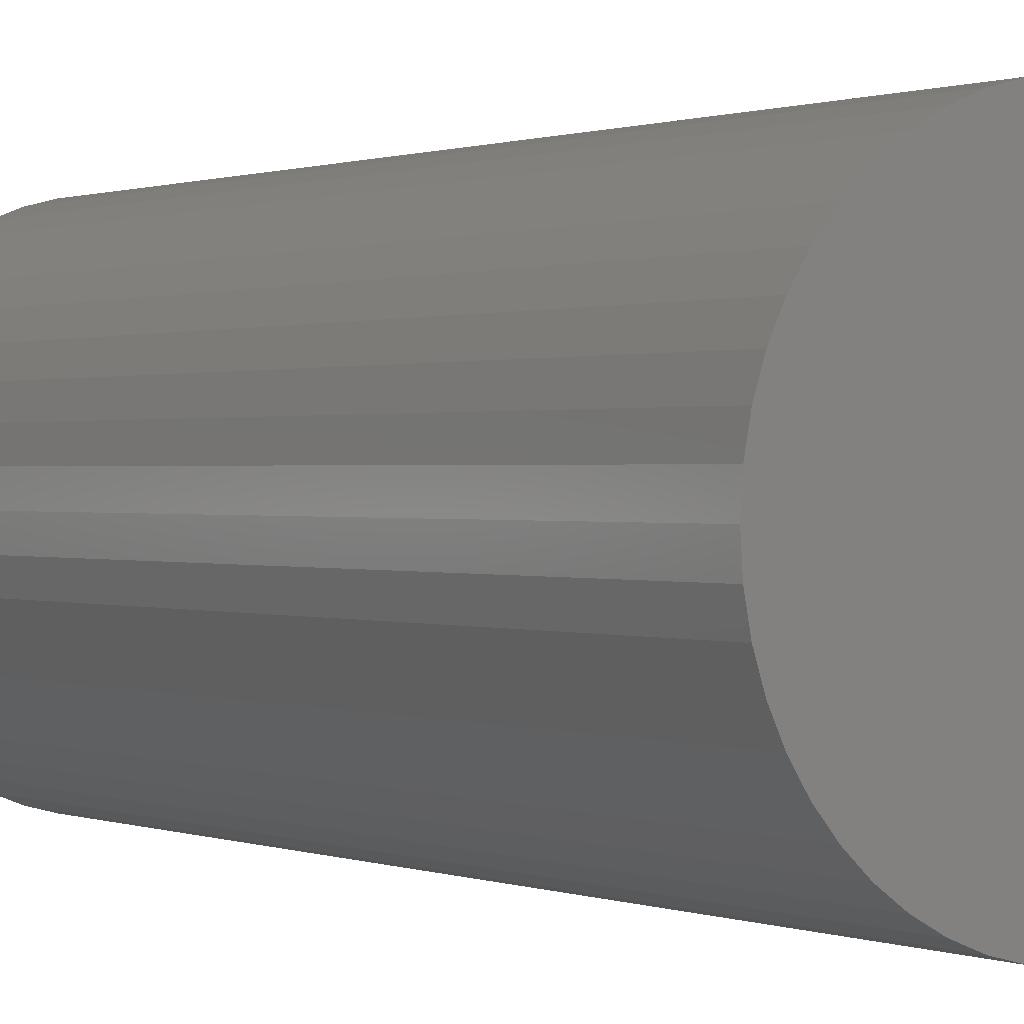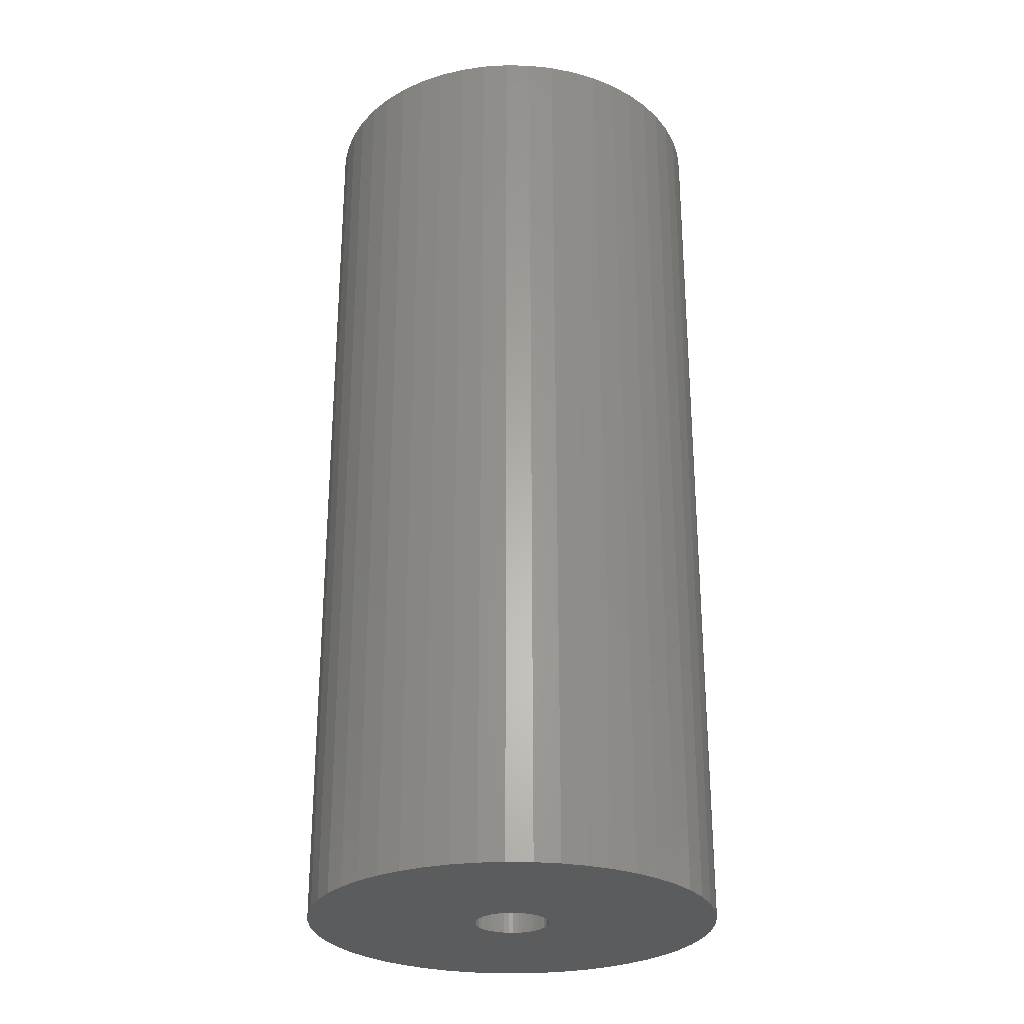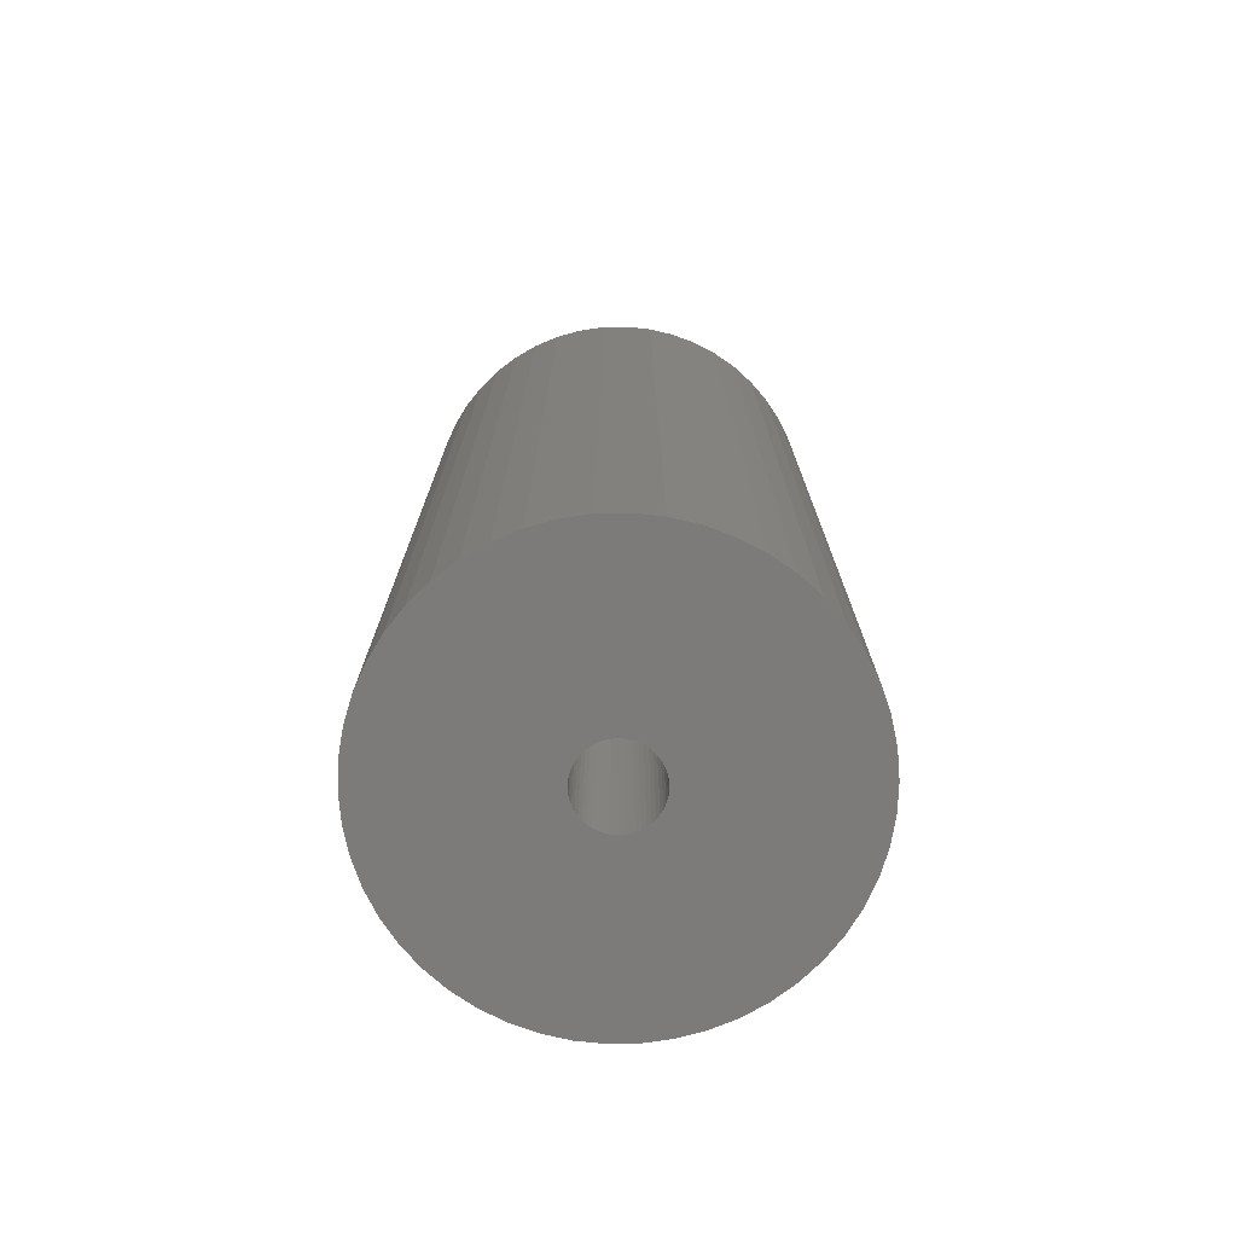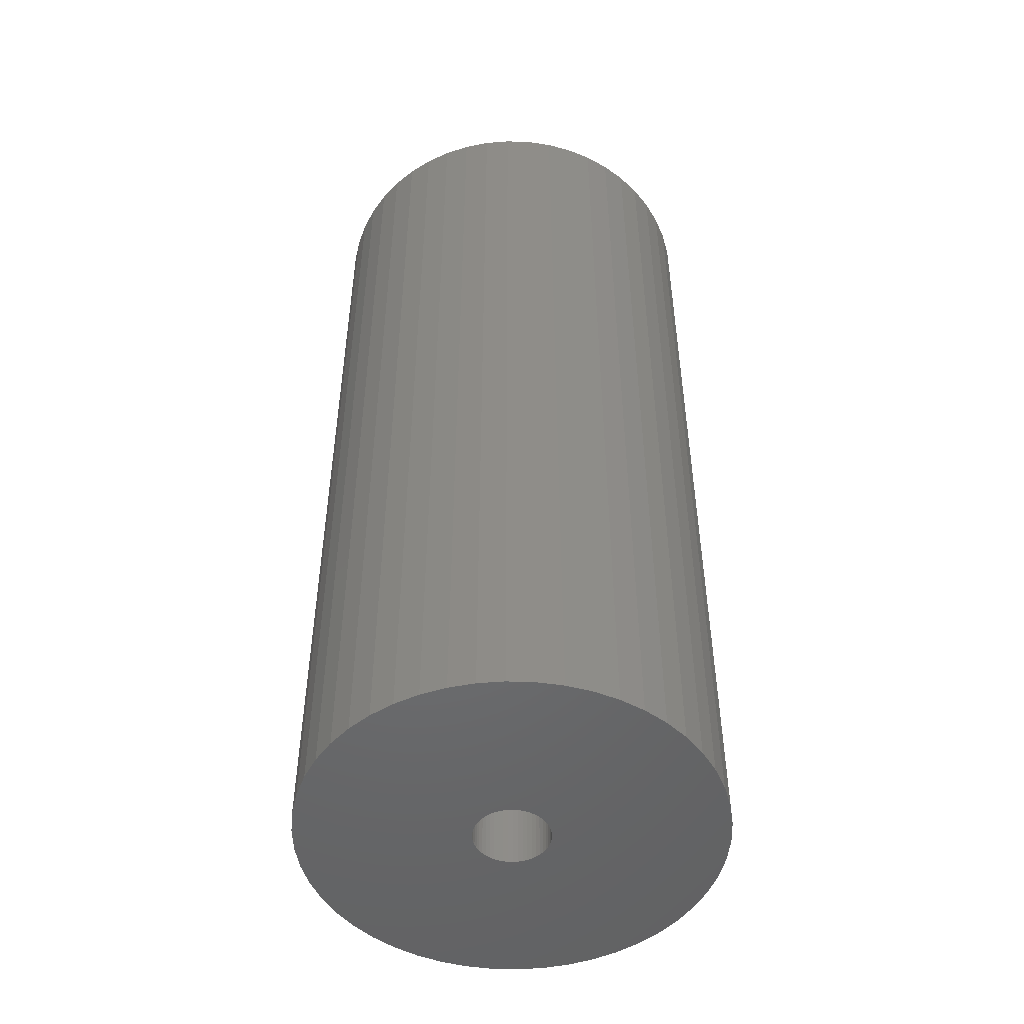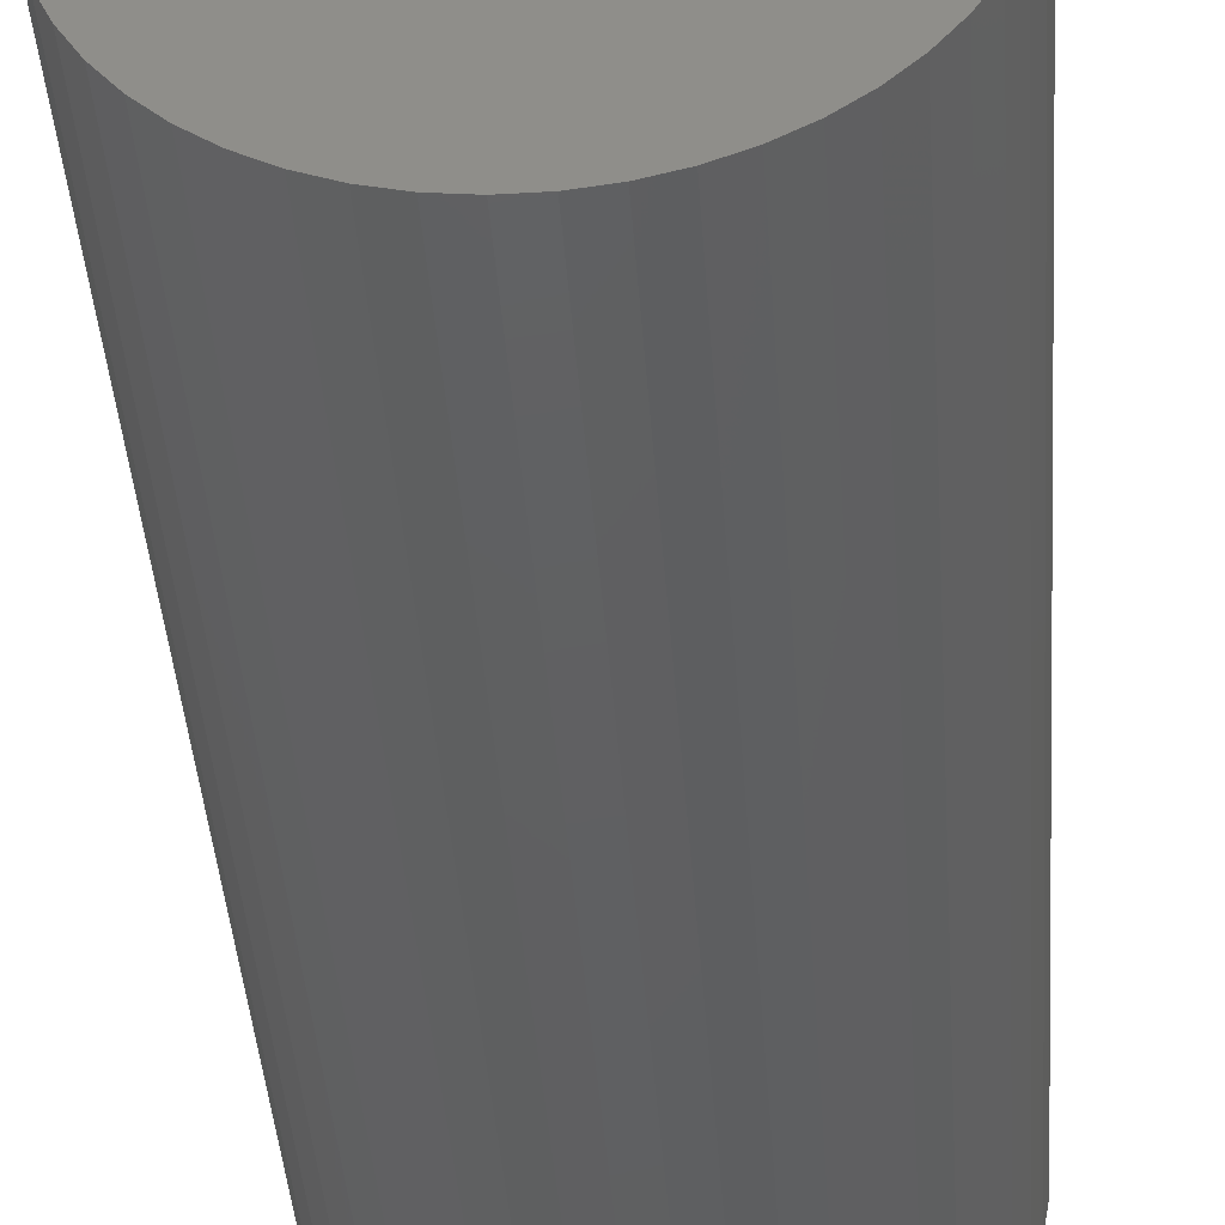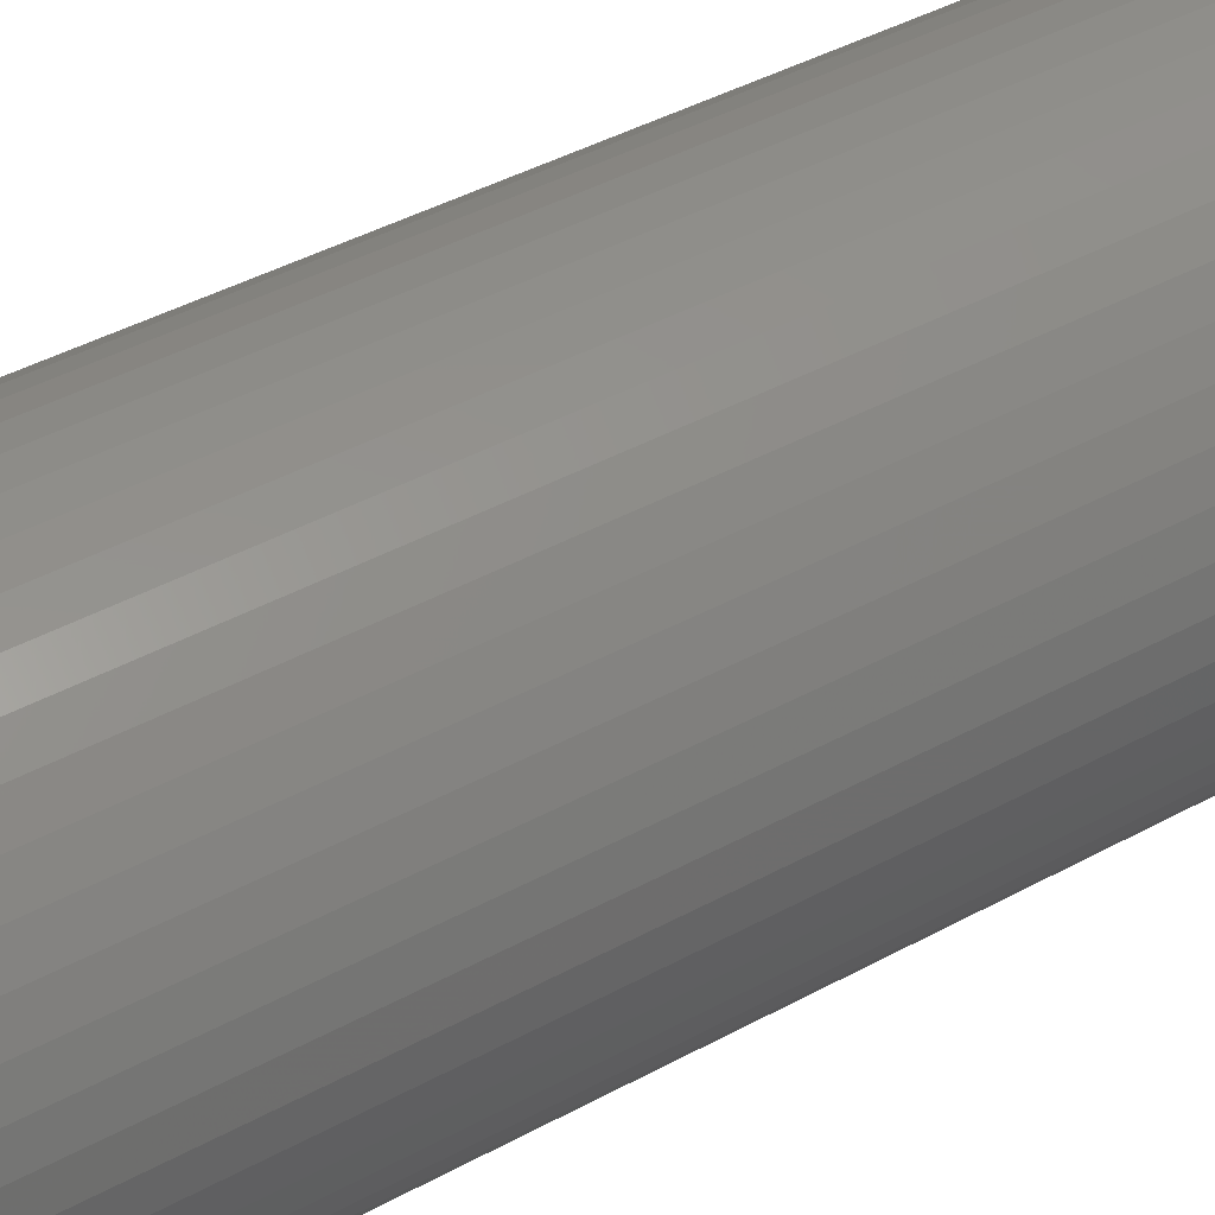
<metadata>
{"format":"stl","ext":"stl","renderer":"f3d","projection":"perspective","resolution":1024,"background":"white","views":[{"elev":0.6,"azim":145.2,"up":"+Y"},{"elev":-27.6,"azim":19.7,"up":"+Z"},{"elev":-74.7,"azim":-20.4,"up":"+Z"},{"elev":-49.6,"azim":91.5,"up":"+Z"},{"elev":-41.1,"azim":4.0,"up":"+Y"},{"elev":43.4,"azim":-122.7,"up":"+Y"}]}
</metadata>
<code>
# stl→obj: 200 verts, 400 faces
v 11 0 25
v 10.91 1.379 -25
v 10.91 1.379 25
v 11 0 -25
v -11 0 -25
v -10.91 1.379 25
v -10.91 1.379 -25
v -11 0 25
v 0.6907 10.98 -25
v -0.6907 10.98 25
v 0.6907 10.98 25
v -0.6907 10.98 -25
v -0.6907 -10.98 -25
v 0.6907 -10.98 25
v -0.6907 -10.98 25
v 0.6907 -10.98 -25
v 8.019 7.53 -25
v 7.012 8.476 25
v 8.019 7.53 25
v 7.012 8.476 -25
v -7.012 8.476 -25
v -8.019 7.53 25
v -7.012 8.476 25
v -8.019 7.53 -25
v -3.399 10.46 -25
v -4.684 9.953 25
v -3.399 10.46 25
v -4.684 9.953 -25
v 10.23 4.049 25
v 9.639 5.299 -25
v 9.639 5.299 25
v 10.23 4.049 -25
v 4.684 9.953 -25
v 3.399 10.46 25
v 4.684 9.953 25
v 3.399 10.46 -25
v 2.061 10.81 25
v 2.061 10.81 -25
v 5.894 9.288 -25
v 5.894 9.288 25
v -10.23 4.049 -25
v -9.639 5.299 25
v -9.639 5.299 -25
v -10.23 4.049 25
v 2 0 25
v 1.984 0.2507 25
v 10.65 2.736 25
v 10.91 -1.379 25
v 1.937 0.4974 25
v 1.984 -0.2507 25
v 1.86 0.7362 25
v 10.65 -2.736 25
v 1.753 0.9635 25
v 8.899 6.466 25
v 1.937 -0.4974 25
v 1.618 1.176 25
v 10.23 -4.049 25
v 1.458 1.369 25
v 1.86 -0.7362 25
v 1.275 1.541 25
v 9.639 -5.299 25
v 1.072 1.689 25
v 1.753 -0.9635 25
v 0.8516 1.81 25
v 8.899 -6.466 25
v 0.618 1.902 25
v 1.618 -1.176 25
v 8.019 -7.53 25
v 0.3748 1.965 25
v 0.1256 1.996 25
v -0.1256 1.996 25
v -0.3748 1.965 25
v -2.061 10.81 25
v -0.618 1.902 25
v -0.8516 1.81 25
v -1.072 1.689 25
v -5.894 9.288 25
v -1.275 1.541 25
v -1.458 1.369 25
v -1.618 1.176 25
v 1.458 -1.369 25
v 7.012 -8.476 25
v 1.275 -1.541 25
v 5.894 -9.288 25
v 1.072 -1.689 25
v 4.684 -9.953 25
v 0.8516 -1.81 25
v 3.399 -10.46 25
v 0.618 -1.902 25
v 2.061 -10.81 25
v 0.3748 -1.965 25
v 0.1256 -1.996 25
v -0.1256 -1.996 25
v -0.3748 -1.965 25
v -2.061 -10.81 25
v -0.618 -1.902 25
v -3.399 -10.46 25
v -0.8516 -1.81 25
v -4.684 -9.953 25
v -1.072 -1.689 25
v -5.894 -9.288 25
v -1.275 -1.541 25
v -7.012 -8.476 25
v -1.458 -1.369 25
v -8.019 -7.53 25
v -1.618 -1.176 25
v -8.899 -6.466 25
v -1.753 -0.9635 25
v -9.639 -5.299 25
v -1.86 -0.7362 25
v -10.23 -4.049 25
v -1.937 -0.4974 25
v -10.65 -2.736 25
v -1.984 -0.2507 25
v -10.91 -1.379 25
v -2 0 25
v -8.899 6.466 25
v -1.753 0.9635 25
v -1.86 0.7362 25
v -1.937 0.4974 25
v -10.65 2.736 25
v -1.984 0.2507 25
v -2.061 10.81 -25
v 2 0 -25
v 10.91 -1.379 -25
v 1.984 -0.2507 -25
v 10.65 -2.736 -25
v 1.937 -0.4974 -25
v 10.23 -4.049 -25
v 1.984 0.2507 -25
v 1.86 -0.7362 -25
v 9.639 -5.299 -25
v 10.65 2.736 -25
v 1.753 -0.9635 -25
v 8.899 -6.466 -25
v 1.937 0.4974 -25
v 1.618 -1.176 -25
v 8.019 -7.53 -25
v 1.458 -1.369 -25
v 7.012 -8.476 -25
v 1.86 0.7362 -25
v 1.275 -1.541 -25
v 5.894 -9.288 -25
v 1.072 -1.689 -25
v 4.684 -9.953 -25
v 1.753 0.9635 -25
v 0.8516 -1.81 -25
v 3.399 -10.46 -25
v 8.899 6.466 -25
v 0.618 -1.902 -25
v 2.061 -10.81 -25
v 1.618 1.176 -25
v 0.3748 -1.965 -25
v 0.1256 -1.996 -25
v -0.1256 -1.996 -25
v -0.3748 -1.965 -25
v -2.061 -10.81 -25
v -0.618 -1.902 -25
v -3.399 -10.46 -25
v -0.8516 -1.81 -25
v -4.684 -9.953 -25
v -1.072 -1.689 -25
v -5.894 -9.288 -25
v -1.275 -1.541 -25
v -7.012 -8.476 -25
v -1.458 -1.369 -25
v -8.019 -7.53 -25
v -1.618 -1.176 -25
v 1.458 1.369 -25
v 1.275 1.541 -25
v 1.072 1.689 -25
v 0.8516 1.81 -25
v 0.618 1.902 -25
v 0.3748 1.965 -25
v 0.1256 1.996 -25
v -0.1256 1.996 -25
v -0.3748 1.965 -25
v -0.618 1.902 -25
v -0.8516 1.81 -25
v -1.072 1.689 -25
v -5.894 9.288 -25
v -1.275 1.541 -25
v -1.458 1.369 -25
v -1.618 1.176 -25
v -8.899 6.466 -25
v -1.753 0.9635 -25
v -1.86 0.7362 -25
v -1.937 0.4974 -25
v -10.65 2.736 -25
v -1.984 0.2507 -25
v -2 0 -25
v -8.899 -6.466 -25
v -1.753 -0.9635 -25
v -9.639 -5.299 -25
v -1.86 -0.7362 -25
v -10.23 -4.049 -25
v -1.937 -0.4974 -25
v -10.65 -2.736 -25
v -1.984 -0.2507 -25
v -10.91 -1.379 -25
f 1 2 3
f 2 1 4
f 5 6 7
f 6 5 8
f 9 10 11
f 10 9 12
f 13 14 15
f 14 13 16
f 17 18 19
f 18 17 20
f 21 22 23
f 22 21 24
f 25 26 27
f 26 25 28
f 29 30 31
f 30 29 32
f 33 34 35
f 34 33 36
f 36 37 34
f 37 36 38
f 39 35 40
f 35 39 33
f 41 42 43
f 42 41 44
f 45 1 3
f 46 3 47
f 1 45 48
f 49 47 29
f 50 48 45
f 51 29 31
f 48 50 52
f 53 31 54
f 55 52 50
f 56 54 19
f 52 55 57
f 58 19 18
f 59 57 55
f 60 18 40
f 57 59 61
f 62 40 35
f 63 61 59
f 64 35 34
f 61 63 65
f 66 34 37
f 67 65 63
f 65 67 68
f 3 46 45
f 47 49 46
f 29 51 49
f 31 53 51
f 54 56 53
f 19 58 56
f 18 60 58
f 40 62 60
f 35 64 62
f 69 37 11
f 34 66 64
f 37 69 66
f 11 70 69
f 11 71 70
f 10 71 11
f 71 10 72
f 73 72 10
f 72 73 74
f 27 74 73
f 74 27 75
f 26 75 27
f 75 26 76
f 77 76 26
f 76 77 78
f 23 78 77
f 78 23 79
f 79 22 80
f 22 79 23
f 81 68 67
f 68 81 82
f 83 82 81
f 82 83 84
f 85 84 83
f 84 85 86
f 87 86 85
f 86 87 88
f 89 88 87
f 88 89 90
f 91 90 89
f 90 91 14
f 92 14 91
f 93 14 92
f 15 93 94
f 95 94 96
f 93 15 14
f 97 96 98
f 99 98 100
f 101 100 102
f 103 102 104
f 105 104 106
f 107 106 108
f 109 108 110
f 111 110 112
f 113 112 114
f 94 95 15
f 115 114 116
f 117 80 22
f 80 117 118
f 96 97 95
f 42 118 117
f 98 99 97
f 118 42 119
f 100 101 99
f 44 119 42
f 102 103 101
f 119 44 120
f 104 105 103
f 121 120 44
f 106 107 105
f 120 121 122
f 108 109 107
f 6 122 121
f 110 111 109
f 122 6 116
f 112 113 111
f 8 116 6
f 114 115 113
f 116 8 115
f 12 73 10
f 73 12 123
f 124 4 125
f 126 125 127
f 4 124 2
f 128 127 129
f 130 2 124
f 131 129 132
f 2 130 133
f 134 132 135
f 136 133 130
f 137 135 138
f 133 136 32
f 139 138 140
f 141 32 136
f 142 140 143
f 32 141 30
f 144 143 145
f 146 30 141
f 147 145 148
f 30 146 149
f 150 148 151
f 152 149 146
f 149 152 17
f 125 126 124
f 127 128 126
f 129 131 128
f 132 134 131
f 135 137 134
f 138 139 137
f 140 142 139
f 143 144 142
f 145 147 144
f 153 151 16
f 148 150 147
f 151 153 150
f 16 154 153
f 16 155 154
f 13 155 16
f 155 13 156
f 157 156 13
f 156 157 158
f 159 158 157
f 158 159 160
f 161 160 159
f 160 161 162
f 163 162 161
f 162 163 164
f 165 164 163
f 164 165 166
f 166 167 168
f 167 166 165
f 169 17 152
f 17 169 20
f 170 20 169
f 20 170 39
f 171 39 170
f 39 171 33
f 172 33 171
f 33 172 36
f 173 36 172
f 36 173 38
f 174 38 173
f 38 174 9
f 175 9 174
f 176 9 175
f 12 176 177
f 123 177 178
f 176 12 9
f 25 178 179
f 28 179 180
f 181 180 182
f 21 182 183
f 24 183 184
f 185 184 186
f 43 186 187
f 41 187 188
f 189 188 190
f 177 123 12
f 7 190 191
f 192 168 167
f 168 192 193
f 178 25 123
f 194 193 192
f 179 28 25
f 193 194 195
f 180 181 28
f 196 195 194
f 182 21 181
f 195 196 197
f 183 24 21
f 198 197 196
f 184 185 24
f 197 198 199
f 186 43 185
f 200 199 198
f 187 41 43
f 199 200 191
f 188 189 41
f 5 191 200
f 190 7 189
f 191 5 7
f 16 90 14
f 90 16 151
f 47 32 29
f 32 47 133
f 3 133 47
f 133 3 2
f 54 17 19
f 17 54 149
f 31 149 54
f 149 31 30
f 38 11 37
f 11 38 9
f 20 40 18
f 40 20 39
f 43 117 185
f 117 43 42
f 185 22 24
f 22 185 117
f 189 44 41
f 44 189 121
f 7 121 189
f 121 7 6
f 28 77 26
f 77 28 181
f 181 23 77
f 23 181 21
f 123 27 73
f 27 123 25
f 48 4 1
f 4 48 125
f 61 129 57
f 129 61 132
f 167 103 105
f 103 167 165
f 194 111 196
f 111 194 109
f 192 109 194
f 109 192 107
f 145 84 86
f 84 145 143
f 57 127 52
f 127 57 129
f 167 107 192
f 107 167 105
f 198 115 200
f 115 198 113
f 200 8 5
f 8 200 115
f 196 113 198
f 113 196 111
f 140 68 82
f 68 140 138
f 148 86 88
f 86 148 145
f 151 88 90
f 88 151 148
f 52 125 48
f 125 52 127
f 65 132 61
f 132 65 135
f 68 135 65
f 135 68 138
f 157 15 95
f 15 157 13
f 161 97 99
f 97 161 159
f 165 101 103
f 101 165 163
f 143 82 84
f 82 143 140
f 159 95 97
f 95 159 157
f 163 99 101
f 99 163 161
f 124 46 130
f 46 124 45
f 116 190 122
f 190 116 191
f 176 70 71
f 70 176 175
f 154 93 92
f 93 154 155
f 170 58 60
f 58 170 169
f 183 78 79
f 78 183 182
f 179 74 75
f 74 179 178
f 141 53 146
f 53 141 51
f 130 49 136
f 49 130 46
f 173 64 66
f 64 173 172
f 171 60 62
f 60 171 170
f 119 186 118
f 186 119 187
f 120 187 119
f 187 120 188
f 180 75 76
f 75 180 179
f 178 72 74
f 72 178 177
f 147 89 87
f 89 147 150
f 136 51 141
f 51 136 49
f 152 58 169
f 58 152 56
f 146 56 152
f 56 146 53
f 174 66 69
f 66 174 173
f 175 69 70
f 69 175 174
f 172 62 64
f 62 172 171
f 118 184 80
f 184 118 186
f 80 183 79
f 183 80 184
f 122 188 120
f 188 122 190
f 182 76 78
f 76 182 180
f 177 71 72
f 71 177 176
f 126 45 124
f 45 126 50
f 128 50 126
f 50 128 55
f 108 195 110
f 195 108 193
f 106 193 108
f 193 106 168
f 144 87 85
f 87 144 147
f 134 59 131
f 59 134 63
f 104 168 106
f 168 104 166
f 110 197 112
f 197 110 195
f 142 85 83
f 85 142 144
f 150 91 89
f 91 150 153
f 153 92 91
f 92 153 154
f 137 63 134
f 63 137 67
f 139 67 137
f 67 139 81
f 131 55 128
f 55 131 59
f 155 94 93
f 94 155 156
f 158 98 96
f 98 158 160
f 156 96 94
f 96 156 158
f 112 199 114
f 199 112 197
f 114 191 116
f 191 114 199
f 139 83 81
f 83 139 142
f 160 100 98
f 100 160 162
f 162 102 100
f 102 162 164
f 164 104 102
f 104 164 166

</code>
